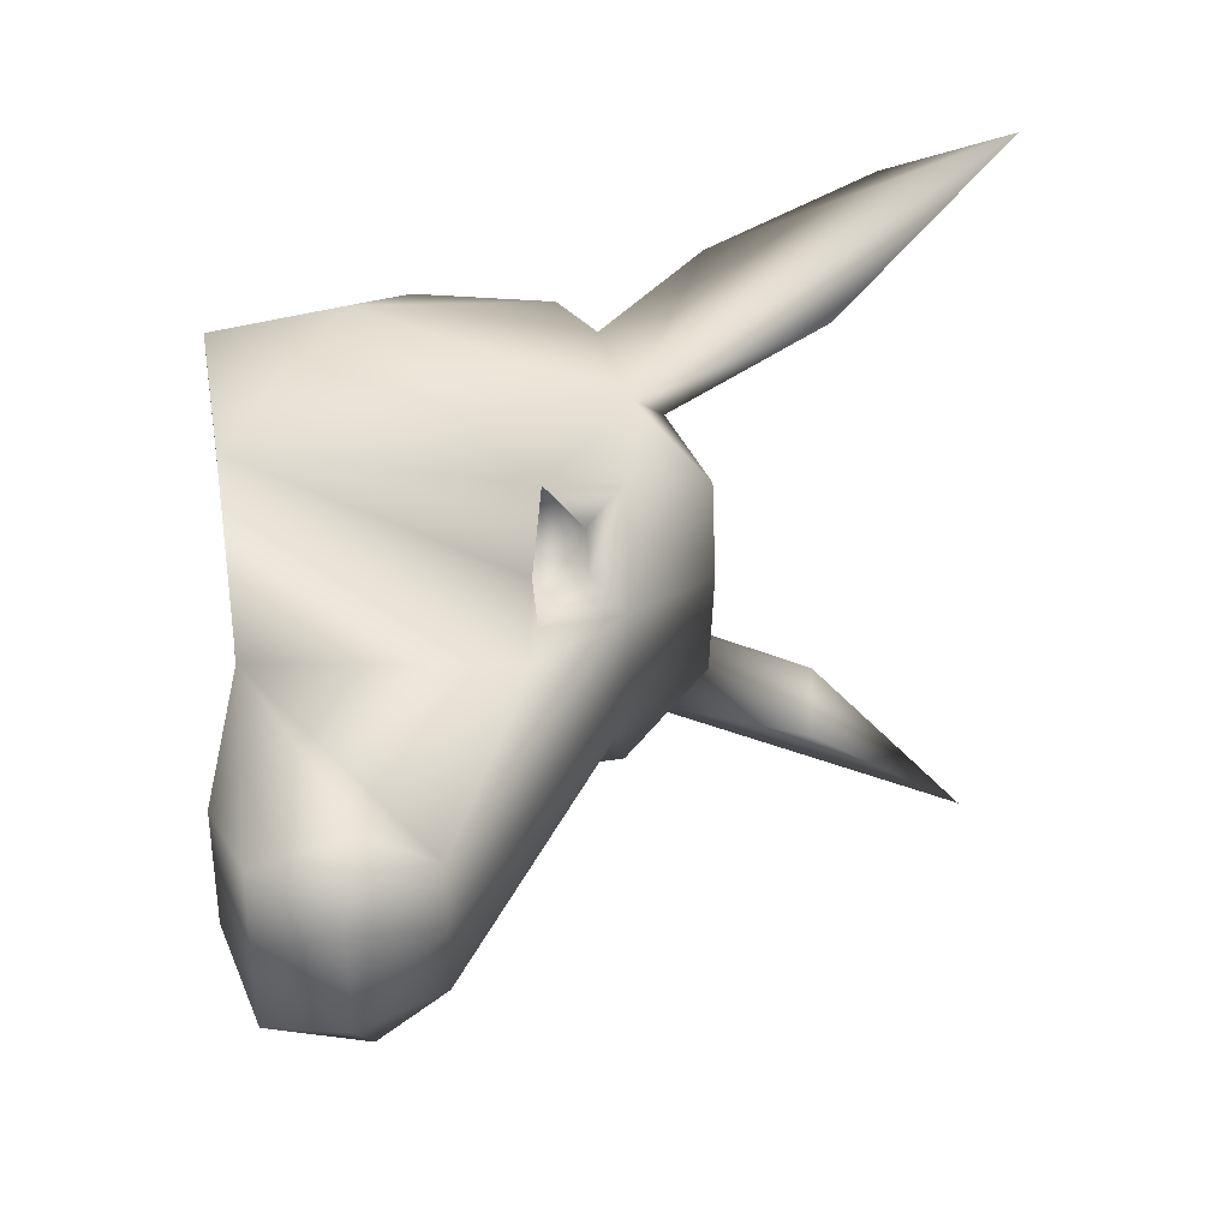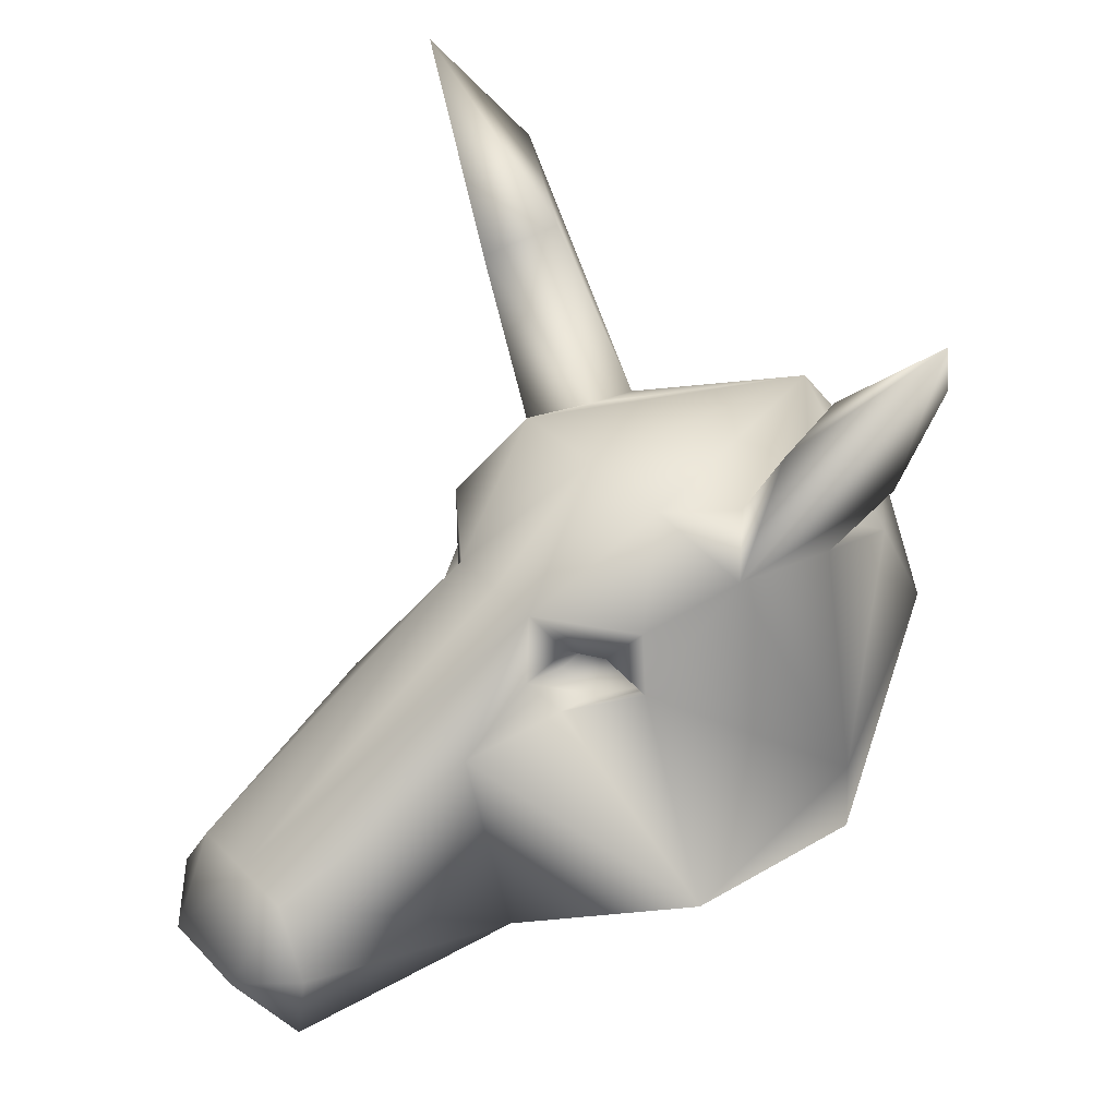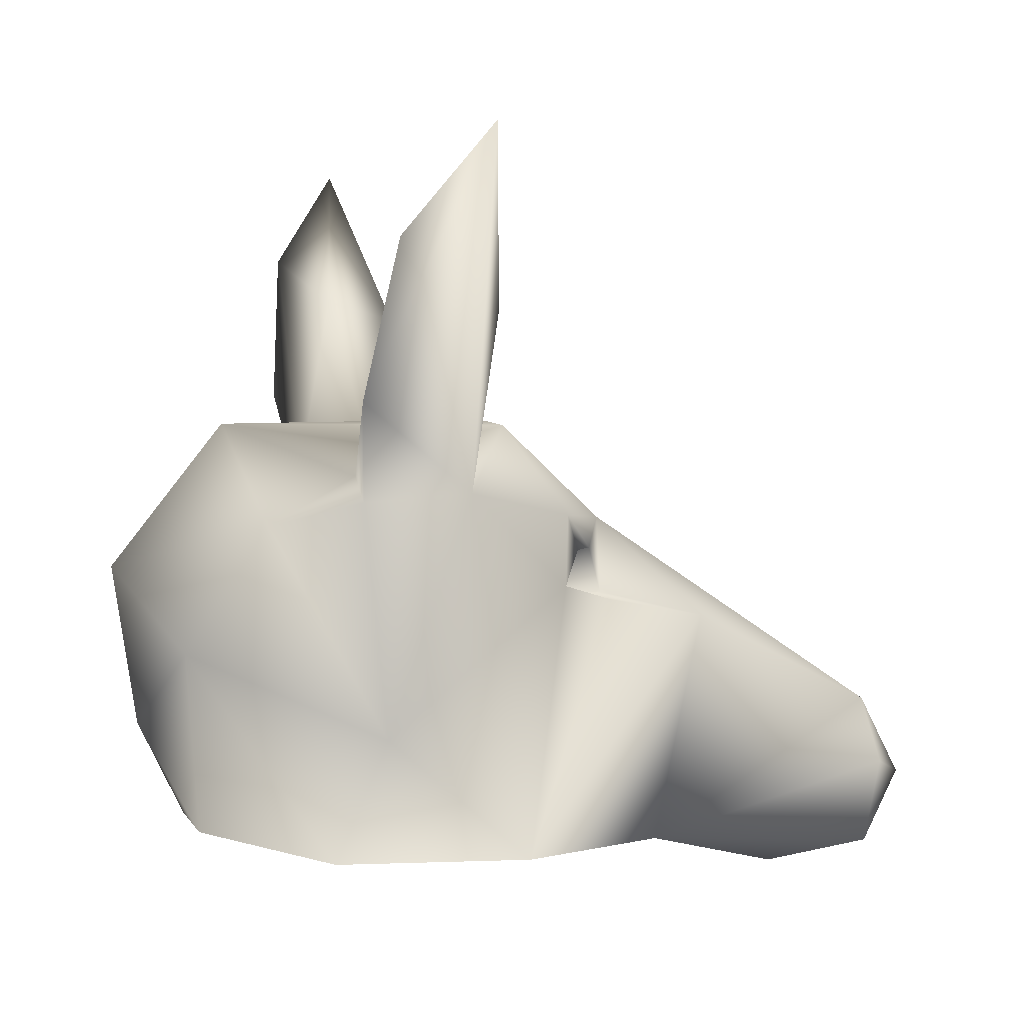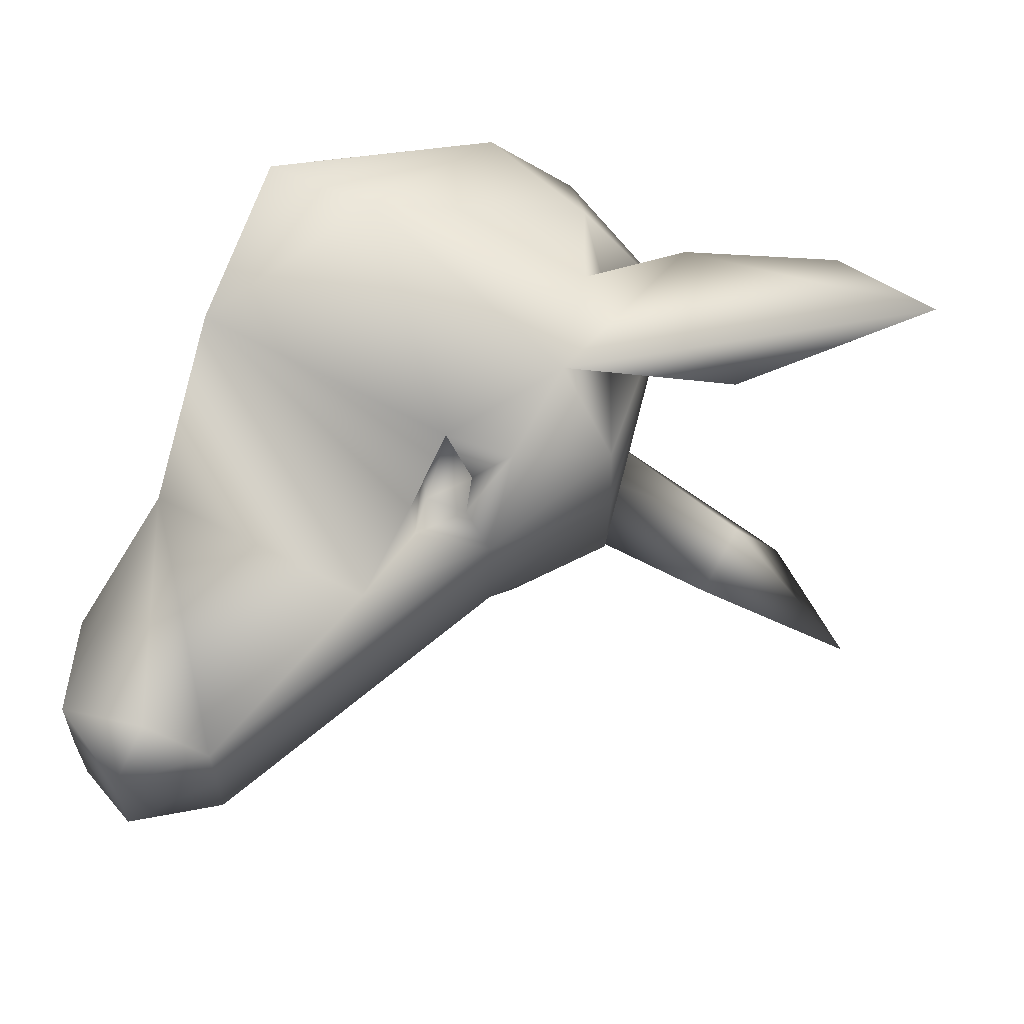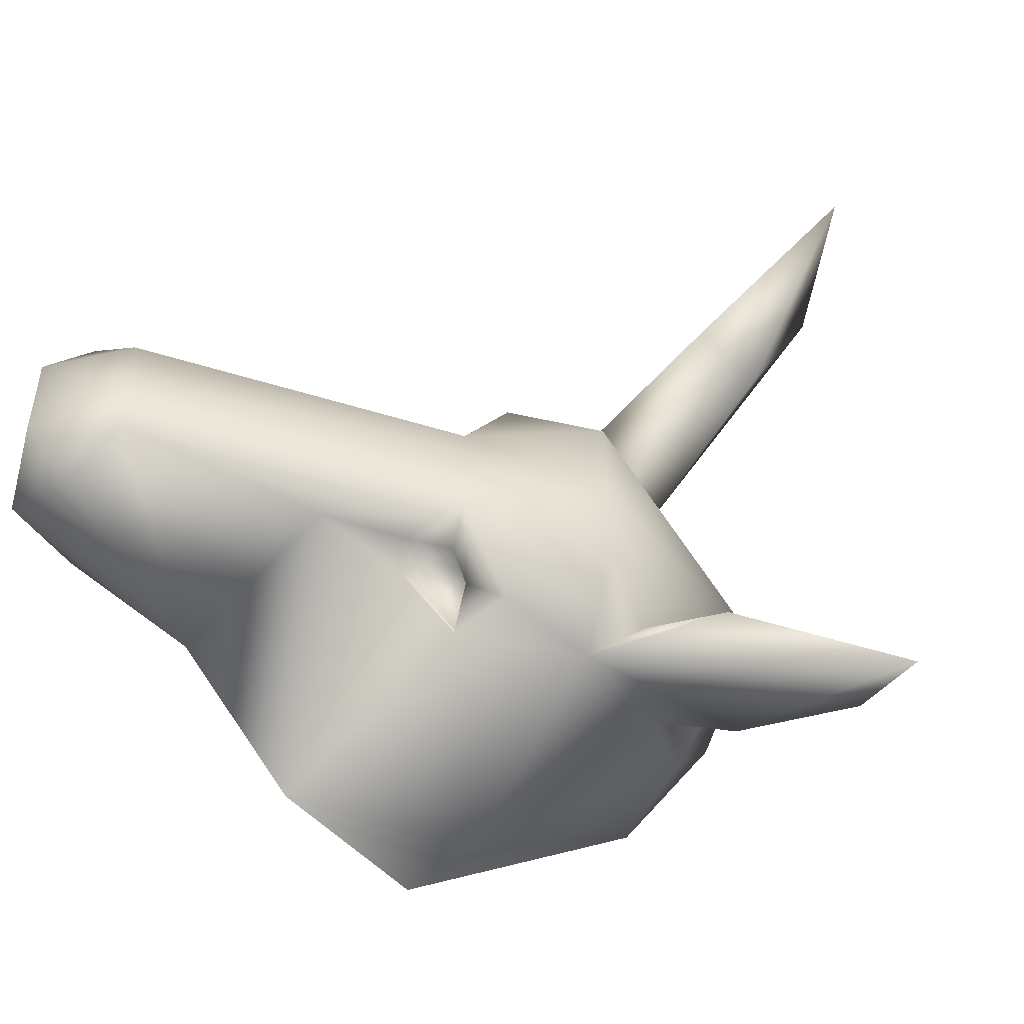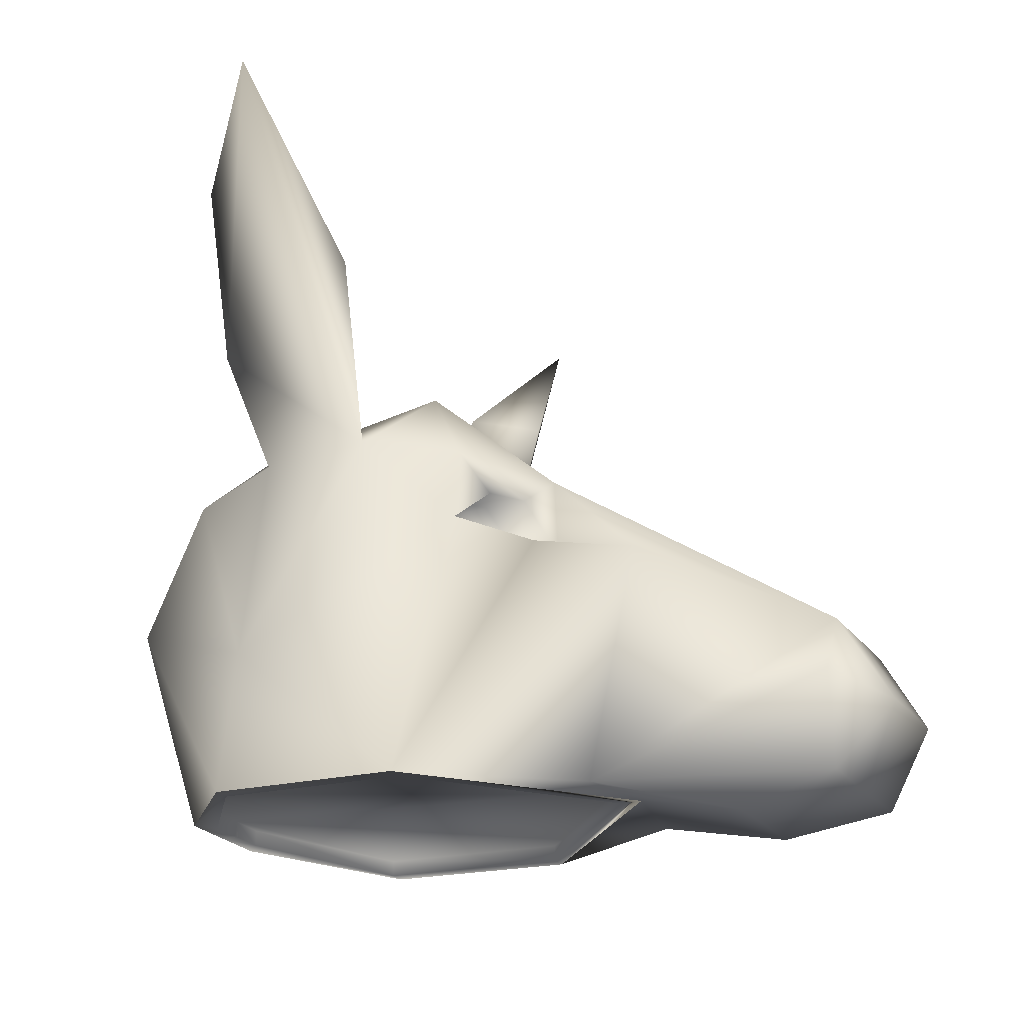
<metadata>
{"format":"obj","ext":"obj","renderer":"f3d","projection":"perspective","resolution":1024,"background":"white","views":[{"elev":36.7,"azim":79.1,"up":"+Z"},{"elev":35.2,"azim":143.4,"up":"+Y"},{"elev":3.5,"azim":-15.7,"up":"+Y"},{"elev":62.1,"azim":105.6,"up":"+Z"},{"elev":-50.0,"azim":128.2,"up":"+Z"},{"elev":-22.9,"azim":26.2,"up":"+Y"}]}
</metadata>
<code>
o Esel
v 1.262 -0.7109 -0.4615
v 1.457 -0.8004 -0.211
v 1.238 -1.091 -0.3477
v 1.249 -0.4441 -0.2801
v 0.2022 -1.021 -0.3999
v 0.8021 -1.179 -0.2544
v 1.458 -0.796 -0
v 1.24 -1.096 -0
v 1.249 -0.4419 -0
v 0.4157 -0.02327 -0.4013
v -0.02108 0.06058 -0.4557
v -0.007591 0.07682 -0.2393
v -0.4963 -0.9986 -0.819
v -0.2952 0.1456 -0.6635
v -1.149 -0.4409 -0.9819
v -0.725 0.5527 -0.7185
v -1.194 0.521 -0.7298
v -0.02399 0.4134 -0.2394
v -1.336 -0.9759 -0.8118
v -1.916 -0.1116 -0.5518
v -1.818 -0.9195 -0.2397
v -2.05 -0.4684 -0
v -1.583 0.4241 -0.6494
v -2.157 0.2206 0
v -1.672 0.8351 0
v -1.818 -0.9196 0.003924
v 0.2572 -1.007 -0
v -0.2838 0.4502 -0.6514
v -0.1035 0.2876 -0.3807
v -0.1994 0.2881 -0.5221
v -0.02399 0.4134 0
v 0.8021 -1.179 -0
v -0.5156 0.8317 -0.4399
v -0.5098 0.848 0
v -0.9022 0.7249 -0.5104
v -1.204 0.6263 -0.6094
v -0.6825 1.307 -0.9847
v -1.009 1.389 -0.8957
v -0.8571 2.031 -1.61
v -1.175 1.596 -1.327
v -1.257 0.9452 -1.009
v -1.336 -0.9759 -0.7358
v -0.4963 -0.9986 -0.743
v -1.746 -0.9195 -0.1637
v -1.743 -0.9196 0.003924
v 0.1653 -1.007 -0
v -1.336 -0.9069 -0.7358
v -0.4963 -0.9296 -0.743
v 0.1653 -0.9384 -0
v -1.746 -0.8505 -0.1637
v -1.743 -0.8507 0.003924
v -0.2874 0.2876 -0.3807
v -0.3832 0.2881 -0.5221
v -0.4791 0.1456 -0.6635
v -0.1915 0.07682 -0.2393
v -0.205 0.06058 -0.4557
v 1.262 -0.7109 0.4615
v 1.238 -1.091 0.3477
v 1.457 -0.8004 0.211
v 1.249 -0.4441 0.2801
v 0.2022 -1.021 0.3999
v 0.8021 -1.179 0.2544
v 0.4157 -0.02327 0.4013
v -0.007591 0.07682 0.2393
v -0.02108 0.06058 0.4557
v -0.4963 -0.9986 0.819
v -0.2952 0.1456 0.6635
v -1.149 -0.4409 0.9819
v -0.725 0.5527 0.7185
v -1.194 0.521 0.7298
v -0.02399 0.4134 0.2394
v -1.336 -0.9759 0.8118
v -1.916 -0.1116 0.5518
v -1.818 -0.9195 0.2397
v -1.583 0.4241 0.6494
v -1.818 -0.9196 -0.003924
v -0.2838 0.4502 0.6514
v -0.1994 0.2881 0.5221
v -0.1035 0.2876 0.3807
v -0.5156 0.8317 0.4399
v -0.9022 0.7249 0.5104
v -1.204 0.6263 0.6094
v -0.6825 1.307 0.9847
v -1.009 1.389 0.8957
v -0.8571 2.031 1.61
v -1.175 1.596 1.327
v -1.257 0.9452 1.009
v -0.4963 -0.9986 0.743
v -1.336 -0.9759 0.7358
v -1.746 -0.9195 0.1637
v -1.743 -0.9196 -0.003924
v -0.4963 -0.9296 0.743
v -1.336 -0.9069 0.7358
v -1.743 -0.8507 -0.003924
v -1.746 -0.8505 0.1637
v -0.3832 0.2881 0.5221
v -0.2874 0.2876 0.3807
v -0.4791 0.1456 0.6635
v -0.205 0.06058 0.4557
v -0.1915 0.07682 0.2393
f 1 2 3
f 2 1 4
f 5 4 1
f 5 1 3
f 5 3 6
f 2 7 8
f 2 8 3
f 2 4 9
f 2 9 7
f 5 10 4
f 10 11 12
f 10 5 13
f 10 13 11
f 14 13 15
f 15 16 14
f 16 15 17
f 12 18 10
f 4 10 18
f 15 13 19
f 20 15 19
f 20 21 22
f 23 17 15
f 23 15 20
f 23 20 24
f 24 20 22
f 23 24 25
f 26 22 21
f 20 19 21
f 5 27 13
f 16 28 14
f 11 13 14
f 18 12 29
f 30 14 28
f 18 29 30
f 18 30 28
f 18 31 9
f 18 9 4
f 3 32 6
f 8 32 3
f 6 32 27
f 6 27 5
f 18 28 33
f 34 31 18
f 34 18 33
f 16 35 33
f 16 33 28
f 25 34 33
f 33 35 25
f 25 36 23
f 25 35 36
f 17 23 36
f 35 16 37
f 37 38 35
f 36 35 38
f 38 37 39
f 39 40 38
f 38 40 36
f 41 17 36
f 41 36 40
f 13 19 42
f 13 42 43
f 16 17 41
f 41 40 39
f 39 37 16
f 41 39 16
f 44 21 26
f 44 26 45
f 42 19 21
f 42 21 44
f 46 27 13
f 46 13 43
f 43 42 47
f 43 47 48
f 49 48 47
f 47 50 51
f 47 51 49
f 30 29 52
f 30 52 53
f 46 43 48
f 46 48 49
f 42 44 50
f 42 50 47
f 44 45 51
f 44 51 50
f 54 53 52
f 52 55 56
f 52 56 54
f 11 14 54
f 11 54 56
f 14 30 53
f 14 53 54
f 12 11 56
f 12 56 55
f 29 12 55
f 29 55 52
f 57 58 59
f 59 60 57
f 61 57 60
f 61 62 58
f 61 58 57
f 59 58 8
f 59 8 7
f 59 7 9
f 59 9 60
f 61 60 63
f 63 64 65
f 63 65 66
f 63 66 61
f 67 68 66
f 68 67 69
f 69 70 68
f 64 63 71
f 60 71 63
f 68 72 66
f 73 72 68
f 73 22 74
f 75 73 68
f 75 68 70
f 75 24 73
f 24 22 73
f 75 25 24
f 76 74 22
f 73 74 72
f 61 66 27
f 69 67 77
f 65 67 66
f 77 67 78
f 79 64 71
f 77 78 79
f 71 77 79
f 71 60 9
f 71 9 31
f 58 62 32
f 8 58 32
f 62 61 27
f 62 27 32
f 71 80 77
f 34 80 71
f 34 71 31
f 69 77 80
f 69 80 81
f 25 80 34
f 80 25 81
f 25 75 82
f 25 82 81
f 70 82 75
f 81 83 69
f 83 81 84
f 82 84 81
f 84 85 83
f 85 84 86
f 84 82 86
f 87 86 82
f 87 82 70
f 66 88 89
f 66 89 72
f 87 70 69
f 69 83 85
f 85 86 87
f 69 85 87
f 90 91 76
f 90 76 74
f 89 90 74
f 89 74 72
f 46 88 66
f 46 66 27
f 88 92 93
f 88 93 89
f 93 92 49
f 49 94 95
f 49 95 93
f 78 96 97
f 78 97 79
f 46 49 92
f 46 92 88
f 89 93 95
f 89 95 90
f 90 95 94
f 90 94 91
f 97 96 98
f 98 99 100
f 98 100 97
f 65 99 98
f 65 98 67
f 67 98 96
f 67 96 78
f 64 100 99
f 64 99 65
f 79 97 100
f 79 100 64

</code>
